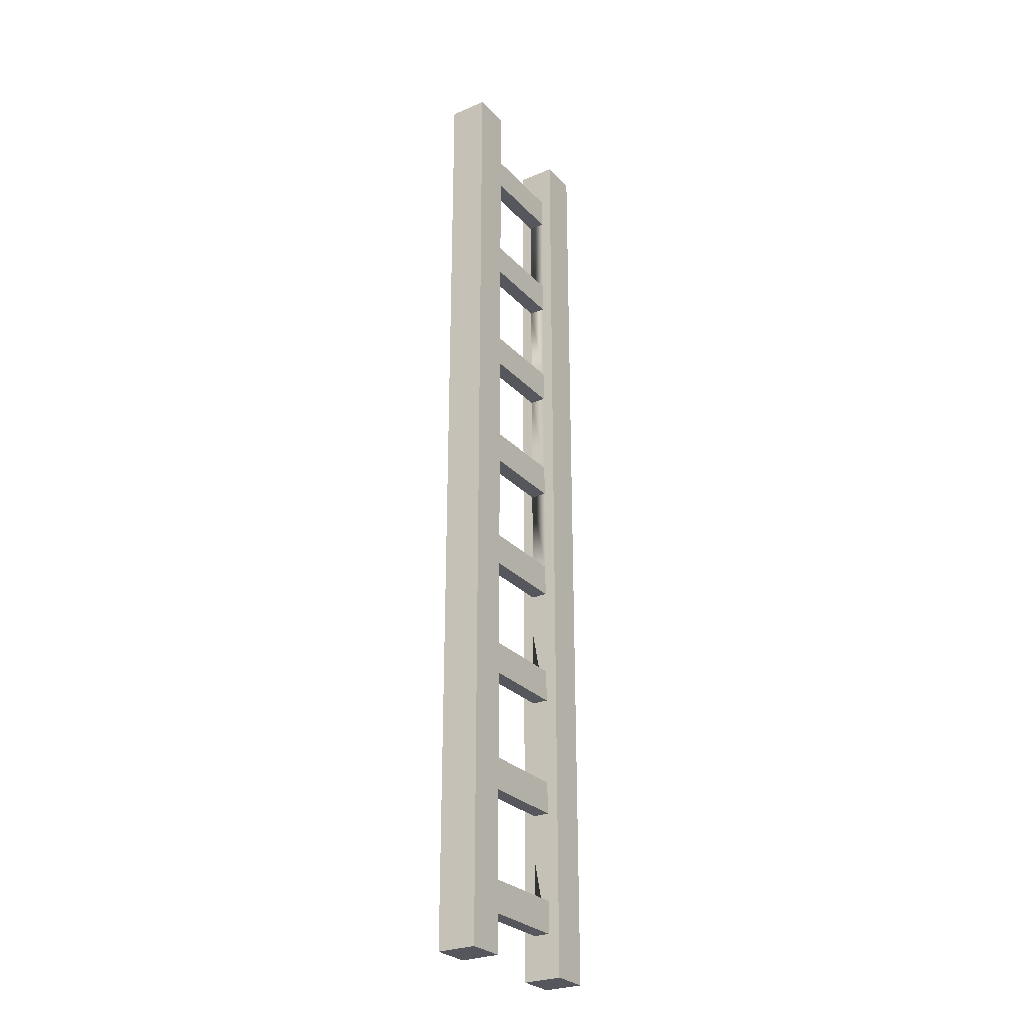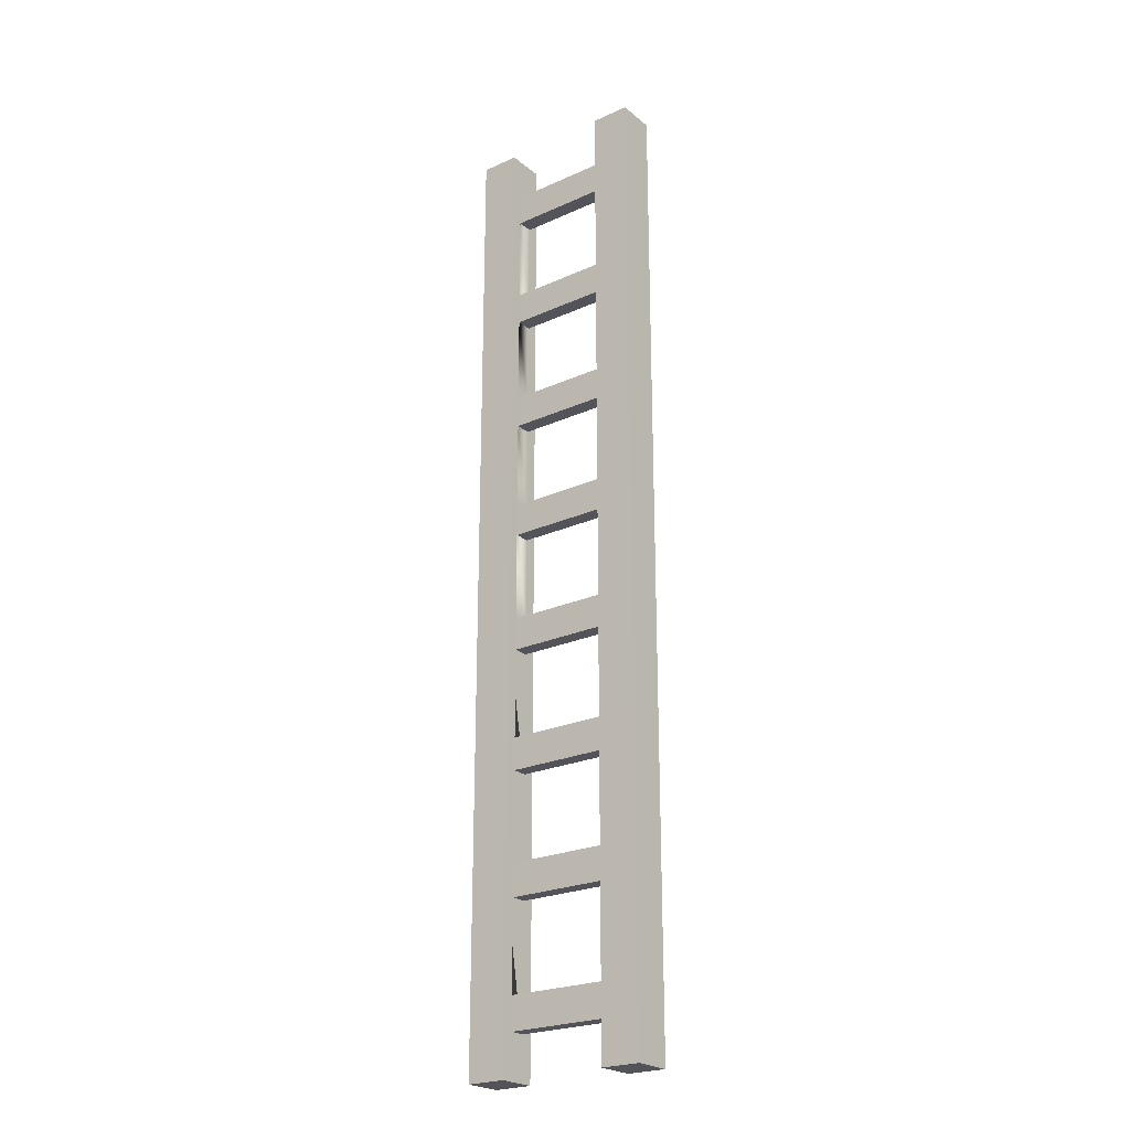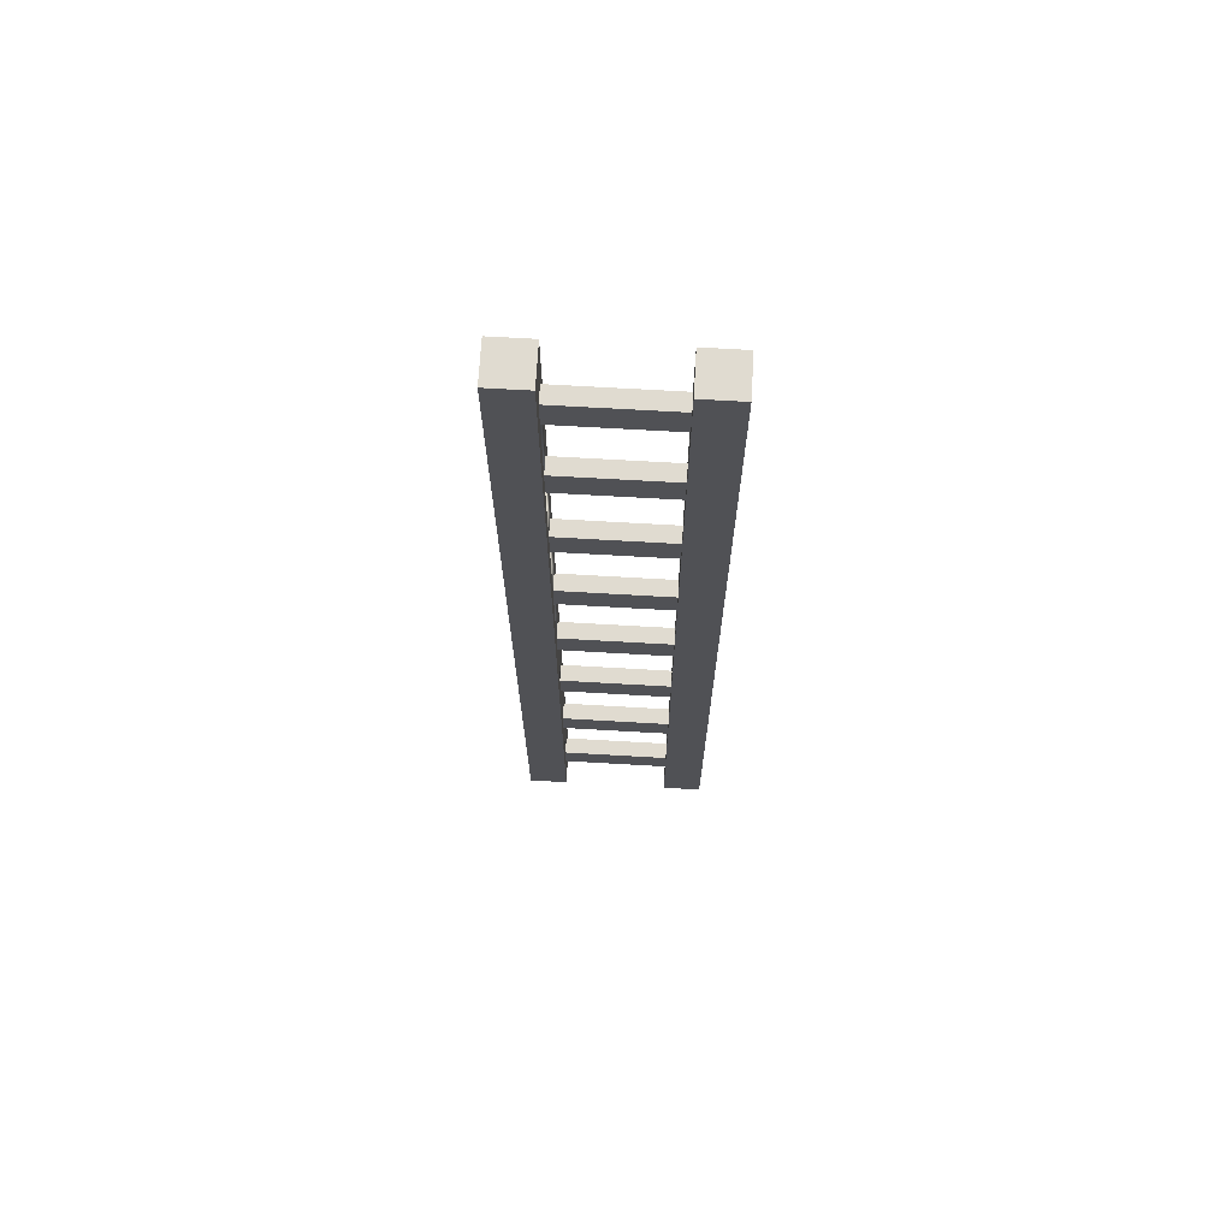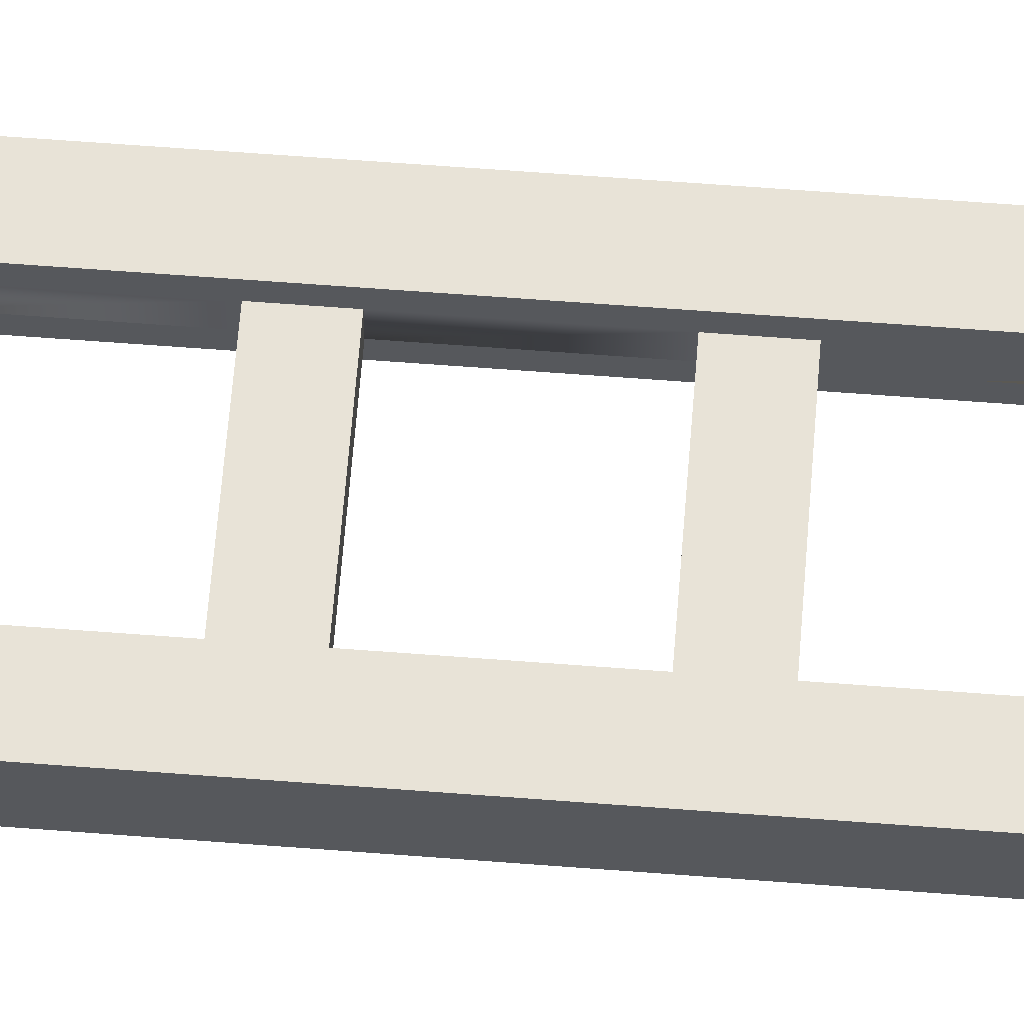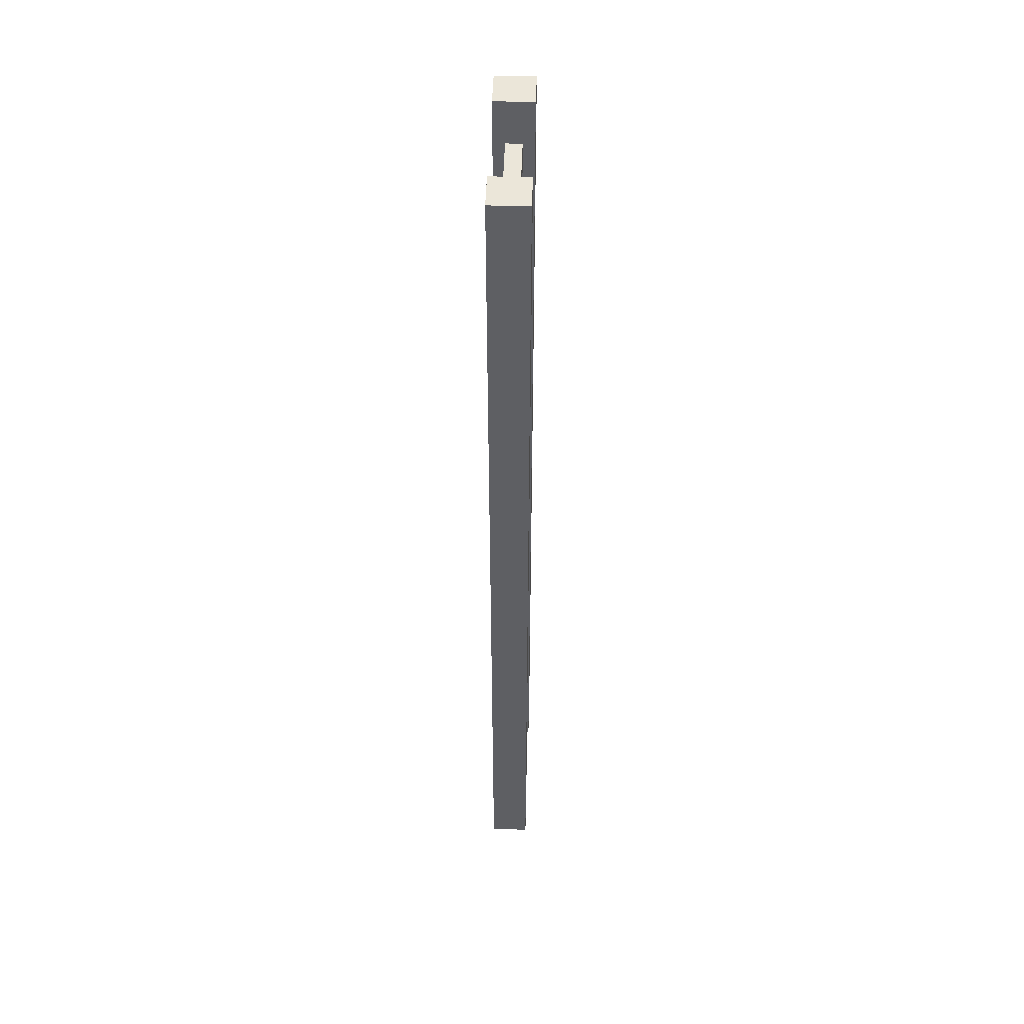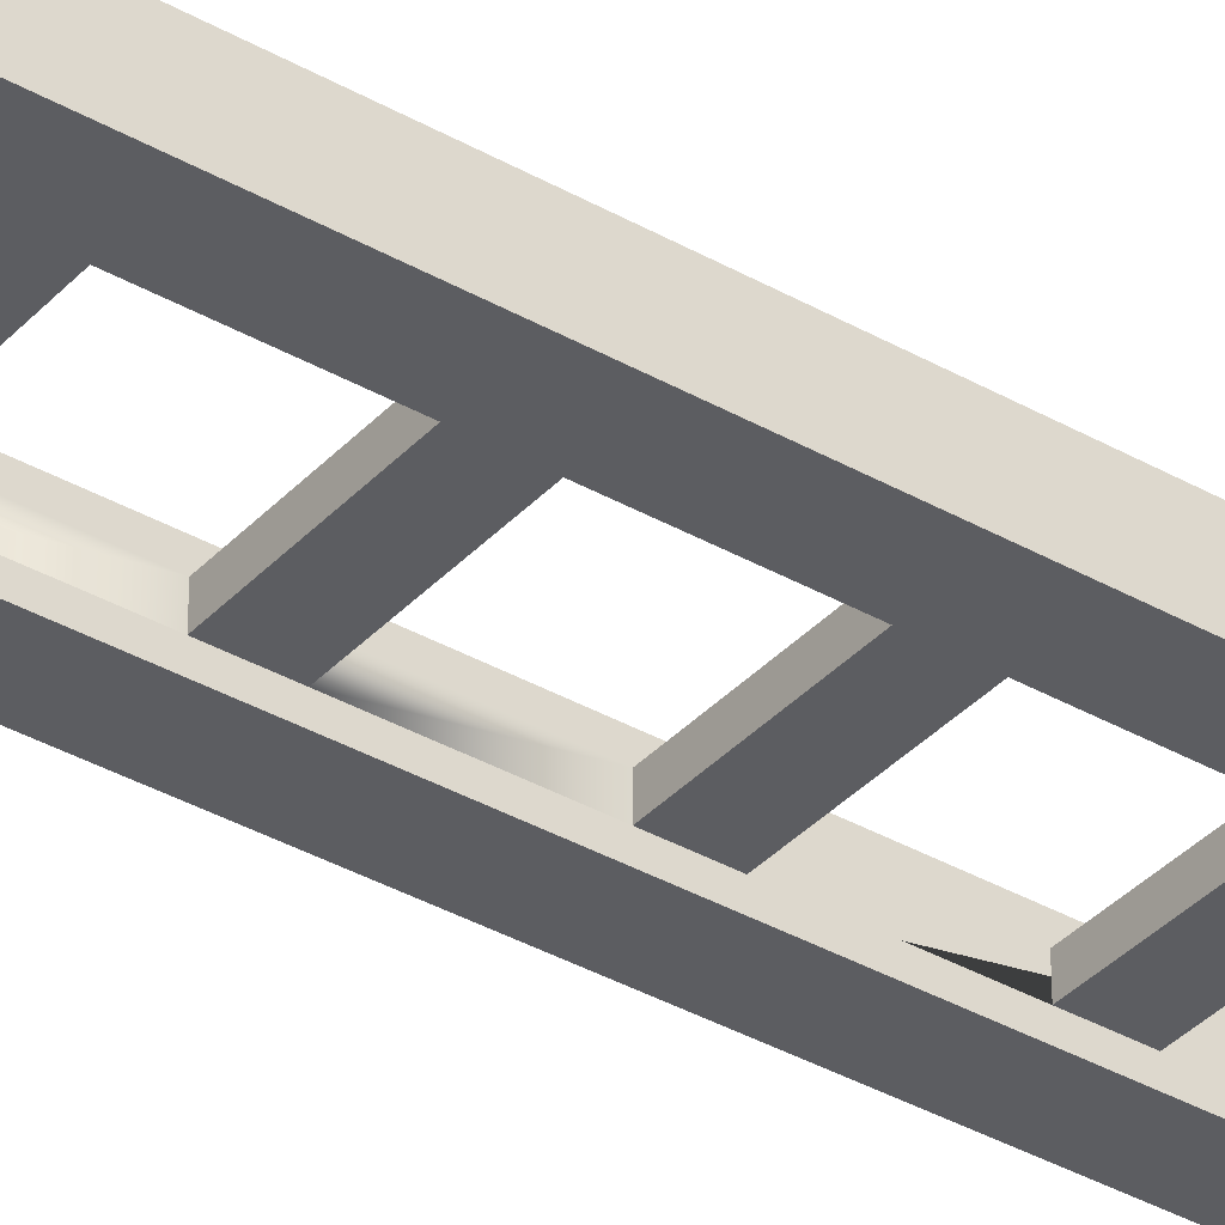
<metadata>
{"format":"obj","ext":"obj","renderer":"f3d","projection":"perspective","resolution":1024,"background":"white","views":[{"elev":-27.6,"azim":-56.9,"up":"+Y"},{"elev":-23.8,"azim":-143.0,"up":"+Y"},{"elev":69.9,"azim":-176.7,"up":"+Y"},{"elev":61.9,"azim":-85.5,"up":"+Z"},{"elev":48.3,"azim":-88.2,"up":"+Y"},{"elev":-36.5,"azim":-126.6,"up":"+Z"}]}
</metadata>
<code>
o ladderLong
v 0.88 7.253 -0.1312
v -0.88 7.253 0.1312
v 0.88 7.253 0.1312
v -0.88 7.253 -0.1312
v 0.88 1.253 0.1312
v -0.88 0.72 0.1312
v 0.88 0.72 0.1312
v -0.88 1.253 0.1312
v 0.88 5.253 0.1312
v -0.88 4.72 0.1312
v 0.88 4.72 0.1312
v -0.88 5.253 0.1312
v -0.88 2.72 0.1312
v 0.88 2.72 -0.1312
v 0.88 2.72 0.1312
v -0.88 2.72 -0.1312
v 0.88 0.72 -0.1312
v -0.88 0.72 -0.1312
v 0.88 4.72 -0.1312
v -0.88 4.72 -0.1312
v 0.88 3.253 0.1312
v -0.88 3.253 0.1312
v 0.88 5.253 -0.1312
v -0.88 5.253 -0.1312
v 0.88 6.72 -0.1312
v -0.88 6.72 -0.1312
v -0.88 6.72 0.1312
v 0.88 6.72 0.1312
v -0.88 3.253 -0.1312
v 0.88 3.253 -0.1312
v -0.88 1.253 -0.1312
v 0.88 1.253 -0.1312
v -0.88 8.72 0.1312
v 0.88 8.72 -0.1312
v 0.88 8.72 0.1312
v -0.88 8.72 -0.1312
v -0.88 12.72 0.1312
v 0.88 12.72 -0.1312
v 0.88 12.72 0.1312
v -0.88 12.72 -0.1312
v 0.88 15.25 -0.1312
v -0.88 15.25 0.1312
v 0.88 15.25 0.1312
v -0.88 15.25 -0.1312
v 0.88 13.25 -0.1312
v -0.88 13.25 0.1312
v 0.88 13.25 0.1312
v -0.88 13.25 -0.1312
v 0.88 9.253 0.1312
v -0.88 9.253 0.1312
v -0.88 10.72 0.1312
v 0.88 10.72 -0.1312
v 0.88 10.72 0.1312
v -0.88 10.72 -0.1312
v 0.88 11.25 0.1312
v -0.88 11.25 0.1312
v 0.88 11.25 -0.1312
v -0.88 11.25 -0.1312
v -0.88 9.253 -0.1312
v 0.88 9.253 -0.1312
v 0.88 14.72 -0.1312
v -0.88 14.72 -0.1312
v -0.88 14.72 0.1312
v 0.88 14.72 0.1312
v 1.52 16 0.32
v 0.88 -0 0.32
v 1.52 -0 0.32
v 0.88 16 0.32
v 1.52 0 -0.32
v 1.52 16 -0.32
v -1.52 16 -0.32
v -0.88 0 -0.32
v -1.52 0 -0.32
v -0.88 16 -0.32
v -1.52 -0 0.32
v -1.52 16 0.32
v -0.88 16 0.32
v -0.88 -0 0.32
v 0.88 16 -0.32
v 0.88 0 -0.32
f 1 2 3
f 2 1 4
f 5 6 7
f 6 5 8
f 9 10 11
f 10 9 12
f 13 14 15
f 14 13 16
f 6 17 7
f 17 6 18
f 10 19 11
f 19 10 20
f 21 13 15
f 13 21 22
f 23 12 9
f 12 23 24
f 24 19 20
f 19 24 23
f 4 25 26
f 25 4 1
f 27 25 28
f 25 27 26
f 29 14 16
f 14 29 30
f 31 17 18
f 17 31 32
f 30 22 21
f 22 30 29
f 3 27 28
f 27 3 2
f 32 8 5
f 8 32 31
f 33 34 35
f 34 33 36
f 37 38 39
f 38 37 40
f 41 42 43
f 42 41 44
f 45 46 47
f 46 45 48
f 49 33 35
f 33 49 50
f 47 37 39
f 37 47 46
f 51 52 53
f 52 51 54
f 55 51 53
f 51 55 56
f 57 56 55
f 56 57 58
f 59 34 36
f 34 59 60
f 44 61 62
f 61 44 41
f 48 38 40
f 38 48 45
f 63 61 64
f 61 63 62
f 58 52 54
f 52 58 57
f 60 50 49
f 50 60 59
f 43 63 64
f 63 43 42
f 65 66 67
f 66 65 68
f 65 69 70
f 69 65 67
f 71 72 73
f 72 71 74
f 75 71 73
f 71 75 76
f 77 75 78
f 75 77 76
f 79 69 80
f 69 79 70
f 80 17 79
f 17 80 66
f 17 66 7
f 7 66 5
f 5 66 15
f 15 66 21
f 21 66 11
f 11 66 9
f 9 66 28
f 28 66 3
f 3 66 35
f 35 66 49
f 49 66 53
f 53 66 55
f 55 66 39
f 39 66 47
f 47 66 64
f 64 66 43
f 68 43 66
f 68 41 43
f 79 41 68
f 41 79 17
f 41 17 32
f 41 32 14
f 41 14 30
f 41 30 19
f 41 19 23
f 41 23 25
f 41 25 1
f 41 1 34
f 41 34 60
f 41 60 52
f 41 52 57
f 41 57 38
f 41 38 45
f 41 45 61
f 47 61 45
f 61 47 64
f 55 38 57
f 38 55 39
f 49 52 60
f 52 49 53
f 3 34 1
f 34 3 35
f 9 25 23
f 25 9 28
f 21 19 30
f 19 21 11
f 5 14 32
f 14 5 15
f 74 44 72
f 44 74 77
f 44 77 42
f 42 77 63
f 63 77 46
f 46 77 37
f 37 77 56
f 56 77 51
f 51 77 50
f 50 77 33
f 33 77 2
f 2 77 27
f 27 77 12
f 12 77 10
f 10 77 22
f 22 77 13
f 13 77 8
f 8 77 6
f 78 6 77
f 78 18 6
f 72 18 78
f 18 72 44
f 18 44 62
f 18 62 48
f 18 48 40
f 18 40 58
f 18 58 54
f 18 54 59
f 18 59 36
f 18 36 4
f 18 4 26
f 18 26 24
f 18 24 20
f 18 20 29
f 18 29 16
f 18 16 31
f 13 31 16
f 31 13 8
f 10 29 20
f 29 10 22
f 27 24 26
f 24 27 12
f 33 4 36
f 4 33 2
f 51 59 54
f 59 51 50
f 37 58 40
f 58 37 56
f 63 48 62
f 48 63 46
f 70 68 65
f 68 70 79
f 74 76 77
f 76 74 71
f 75 72 78
f 72 75 73
f 66 69 67
f 69 66 80

</code>
